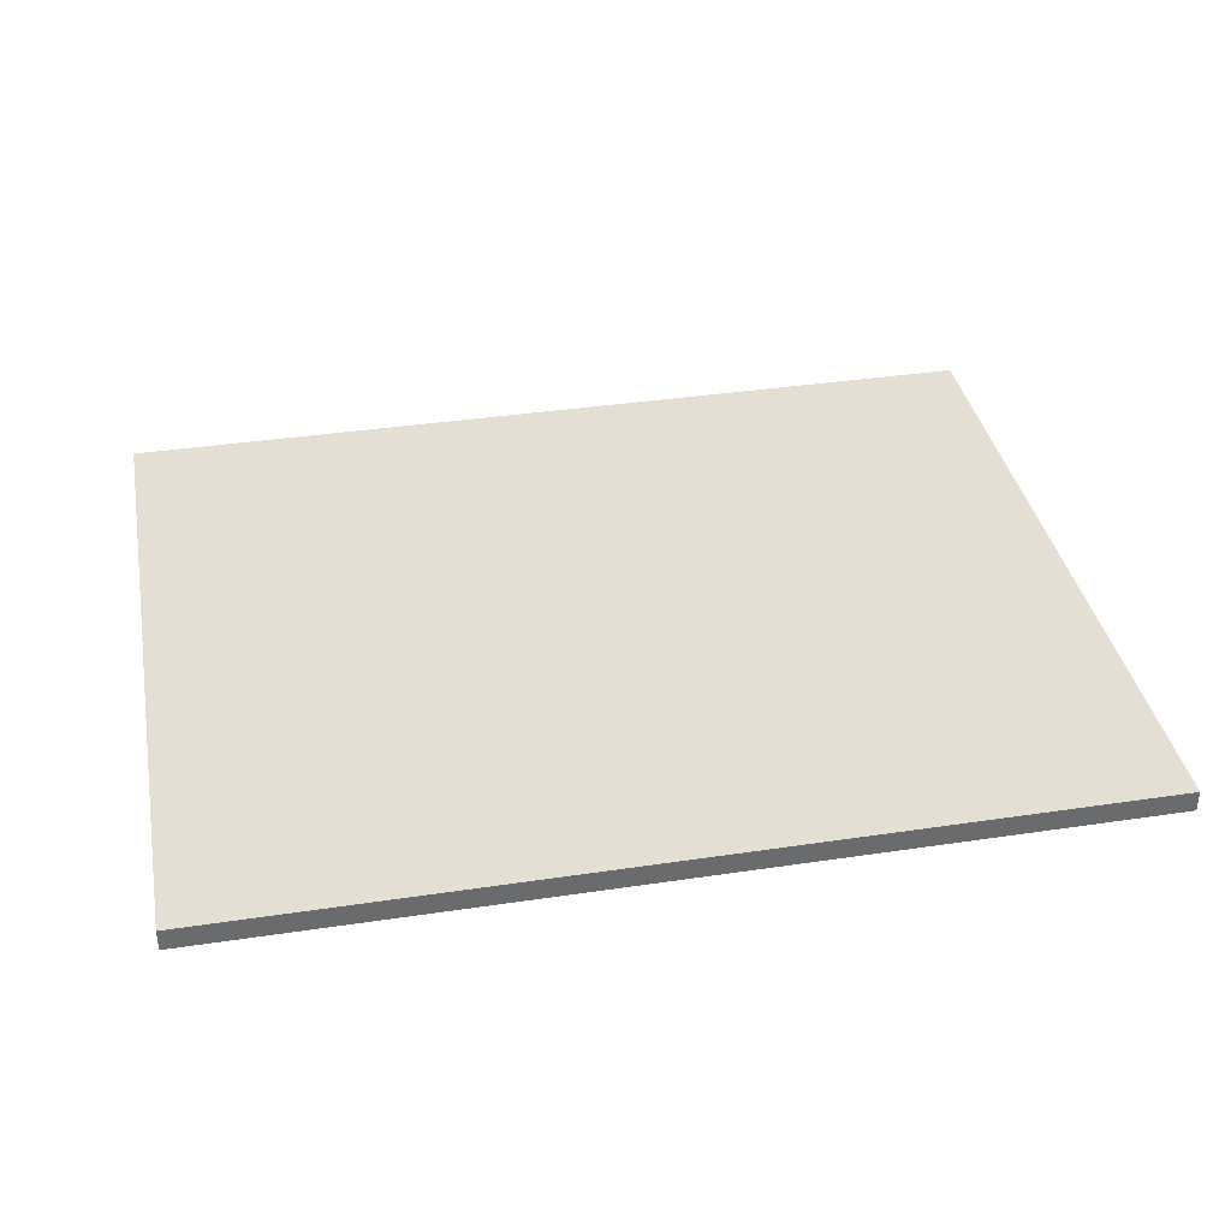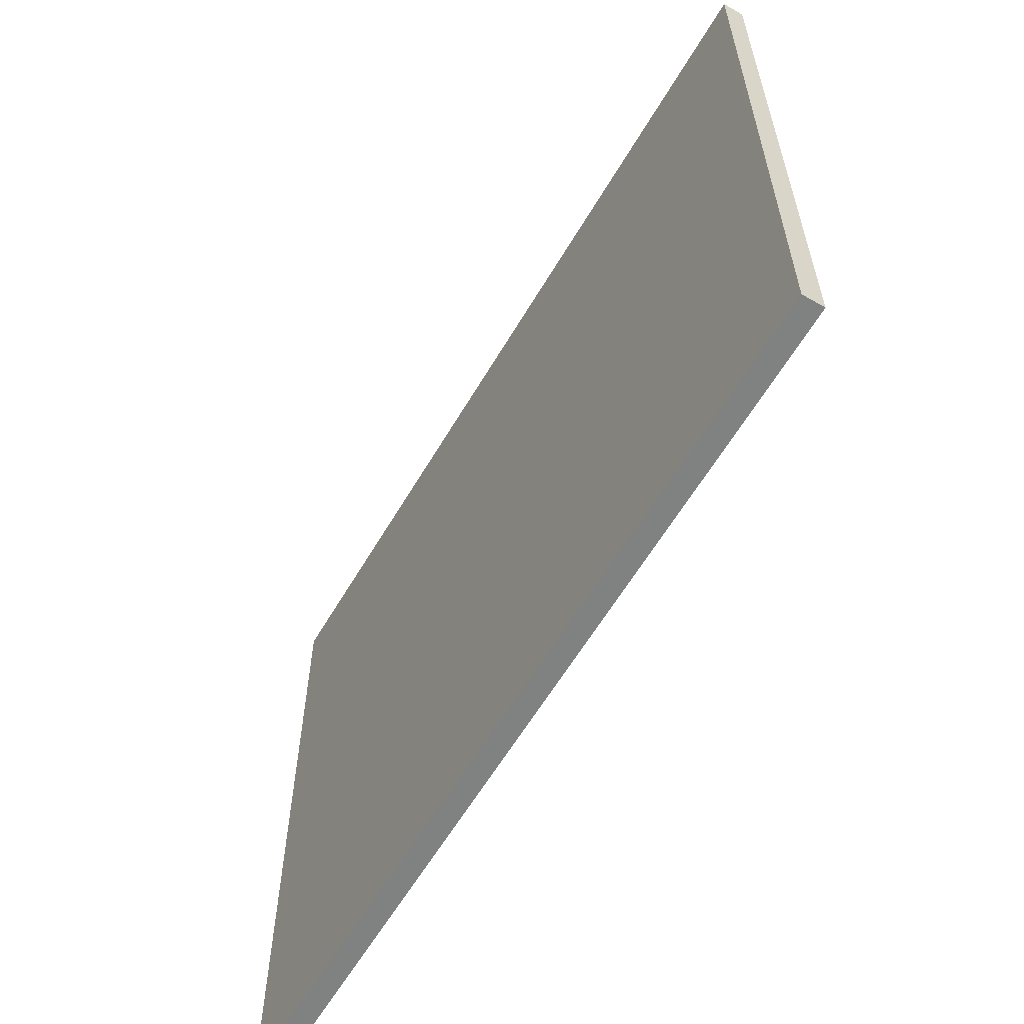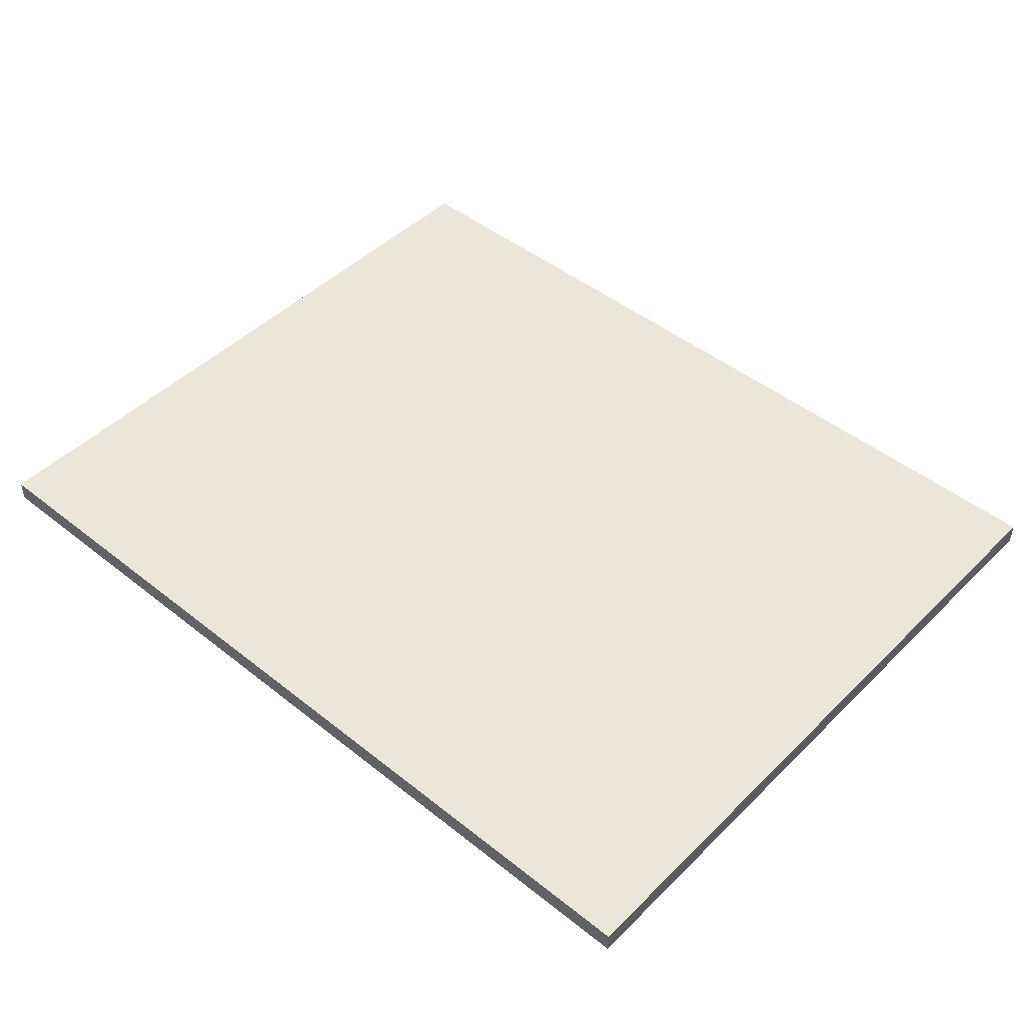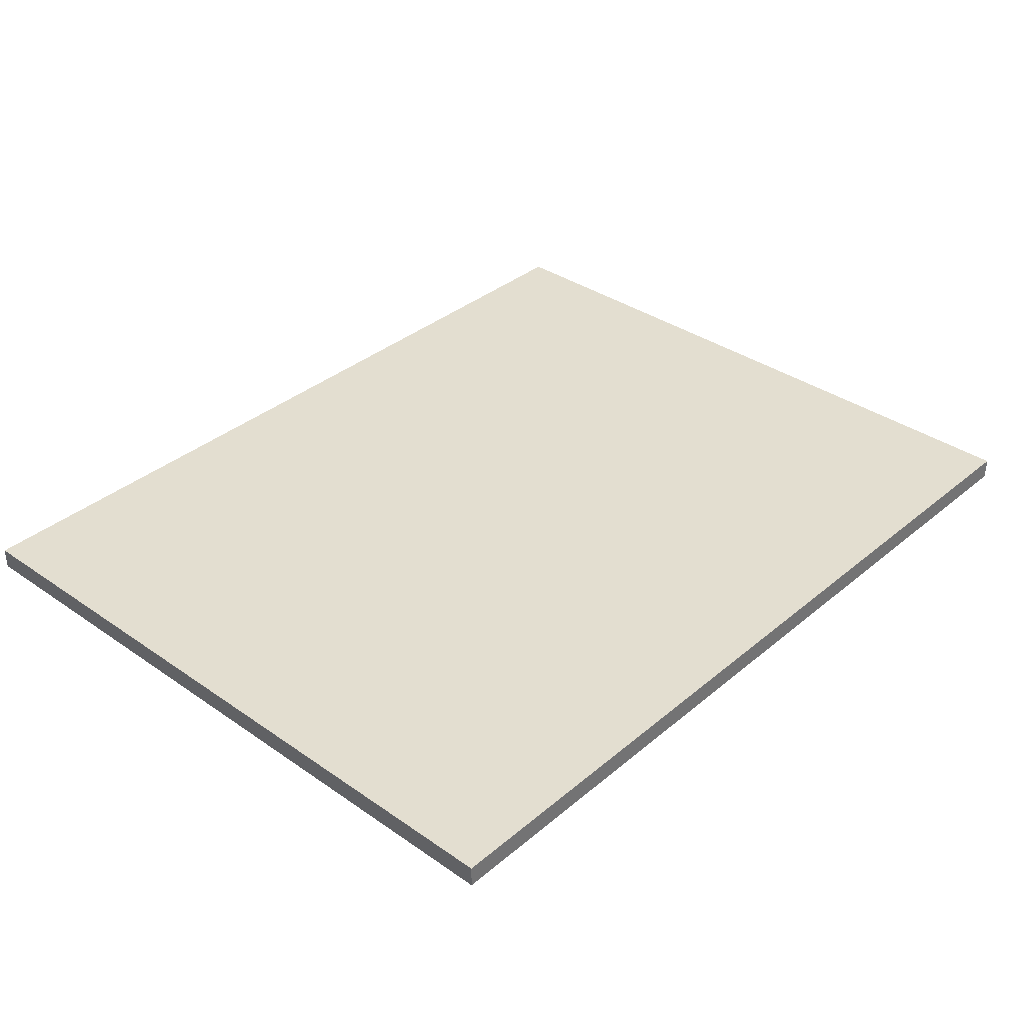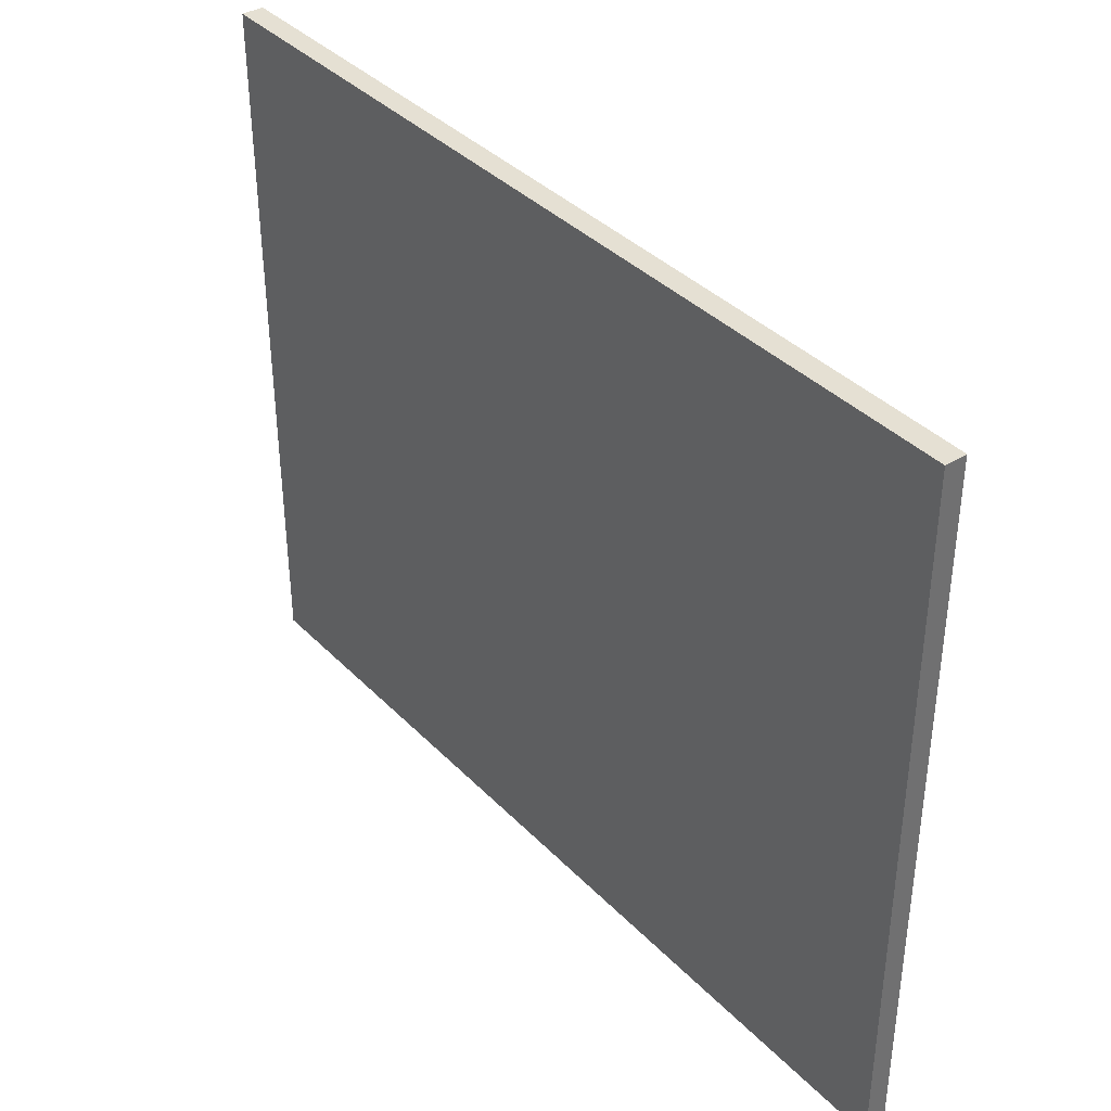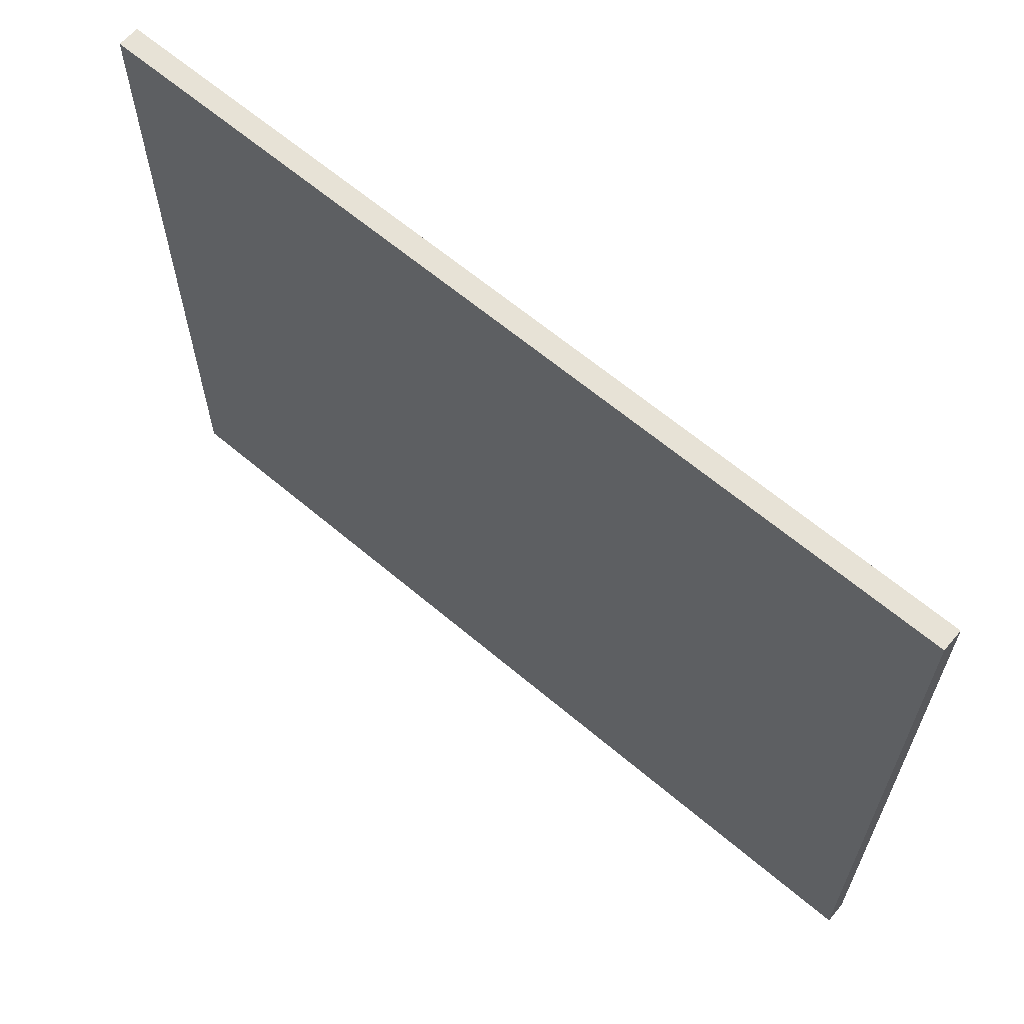
<metadata>
{"format":"obj","ext":"obj","renderer":"f3d","projection":"perspective","resolution":1024,"background":"white","views":[{"elev":37.2,"azim":-10.9,"up":"+Y"},{"elev":-60.3,"azim":-120.3,"up":"+Z"},{"elev":46.6,"azim":-137.9,"up":"+Y"},{"elev":35.7,"azim":132.4,"up":"+Y"},{"elev":38.0,"azim":51.7,"up":"+Z"},{"elev":63.3,"azim":-139.4,"up":"+Z"}]}
</metadata>
<code>
o iPadScreen
v 0 5 0
v 0 5 -165
v 0 0 0
v 0 0 -165
v 206 5 0
v 206 0 0
v 206 5 -165
v 206 0 -165
f 1 2 3
f 3 2 4
f 5 1 6
f 6 1 3
f 7 5 8
f 8 5 6
f 2 7 4
f 4 7 8
f 5 7 1
f 1 7 2
f 8 6 4
f 4 6 3

</code>
